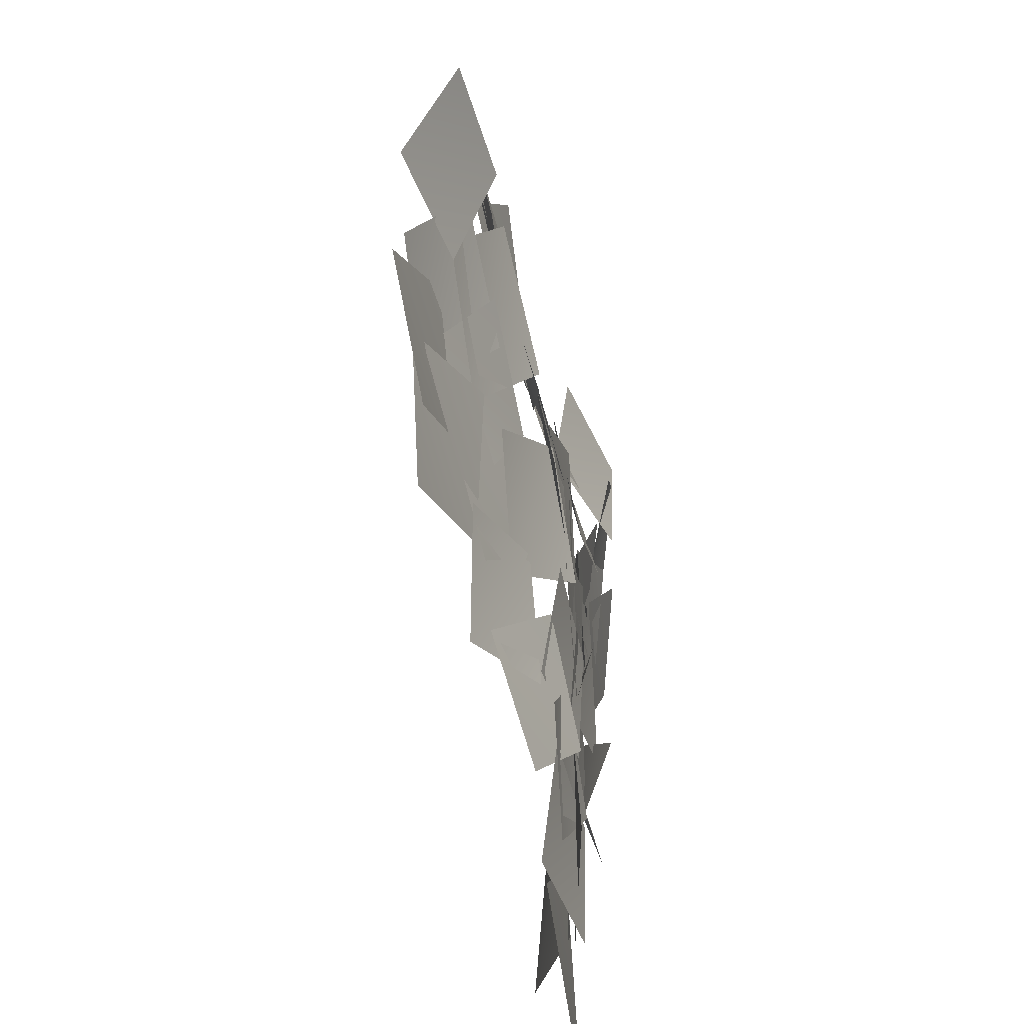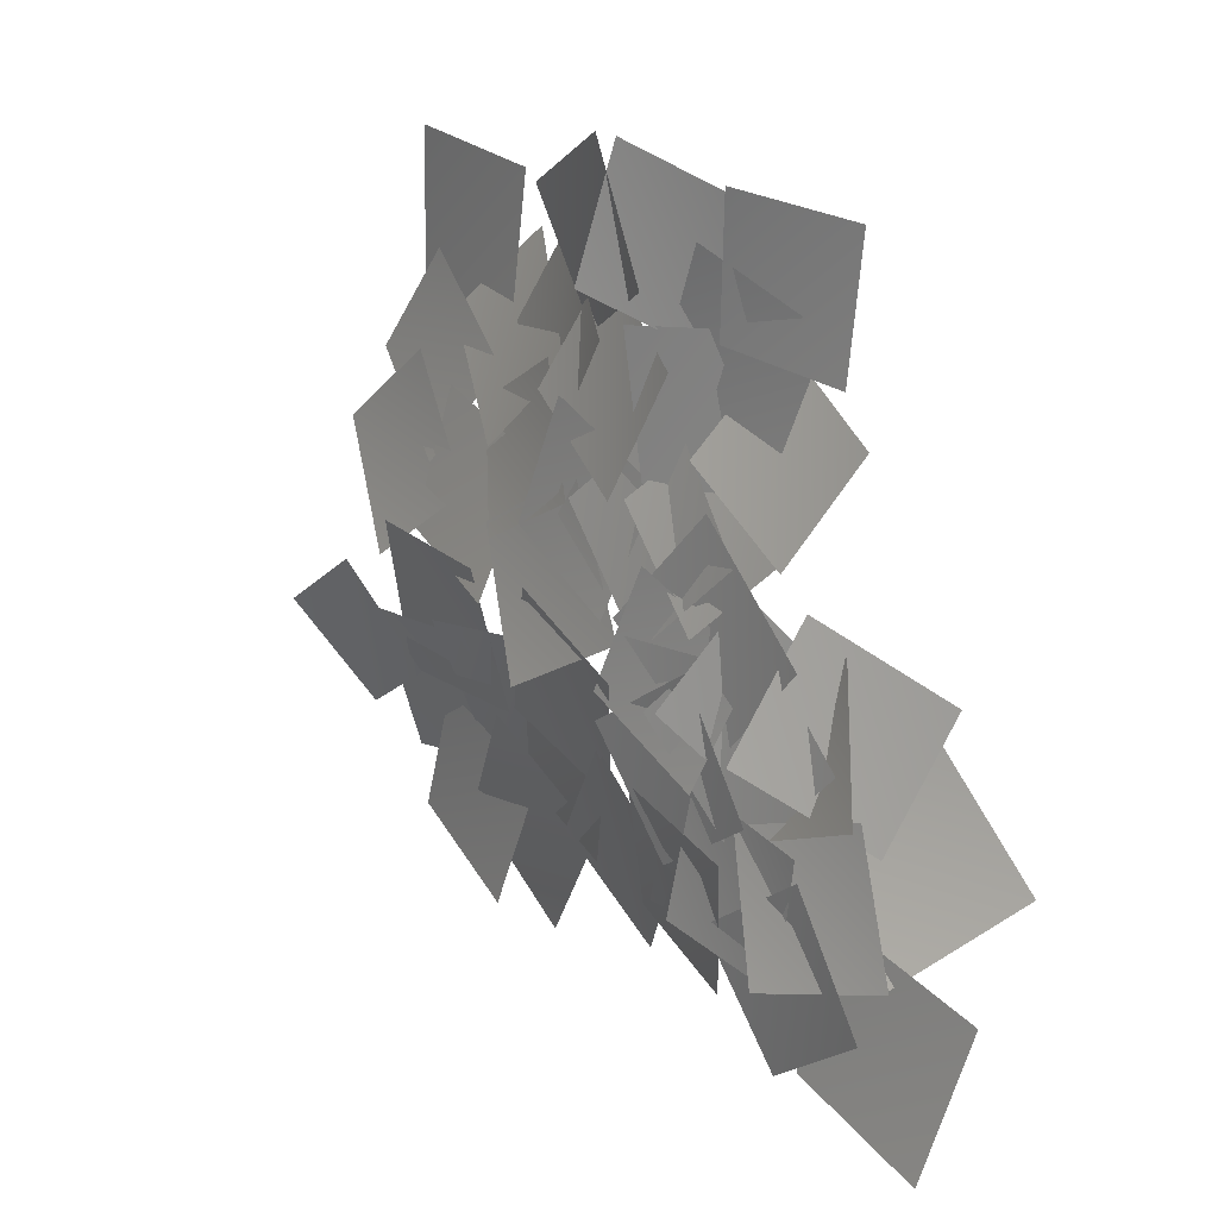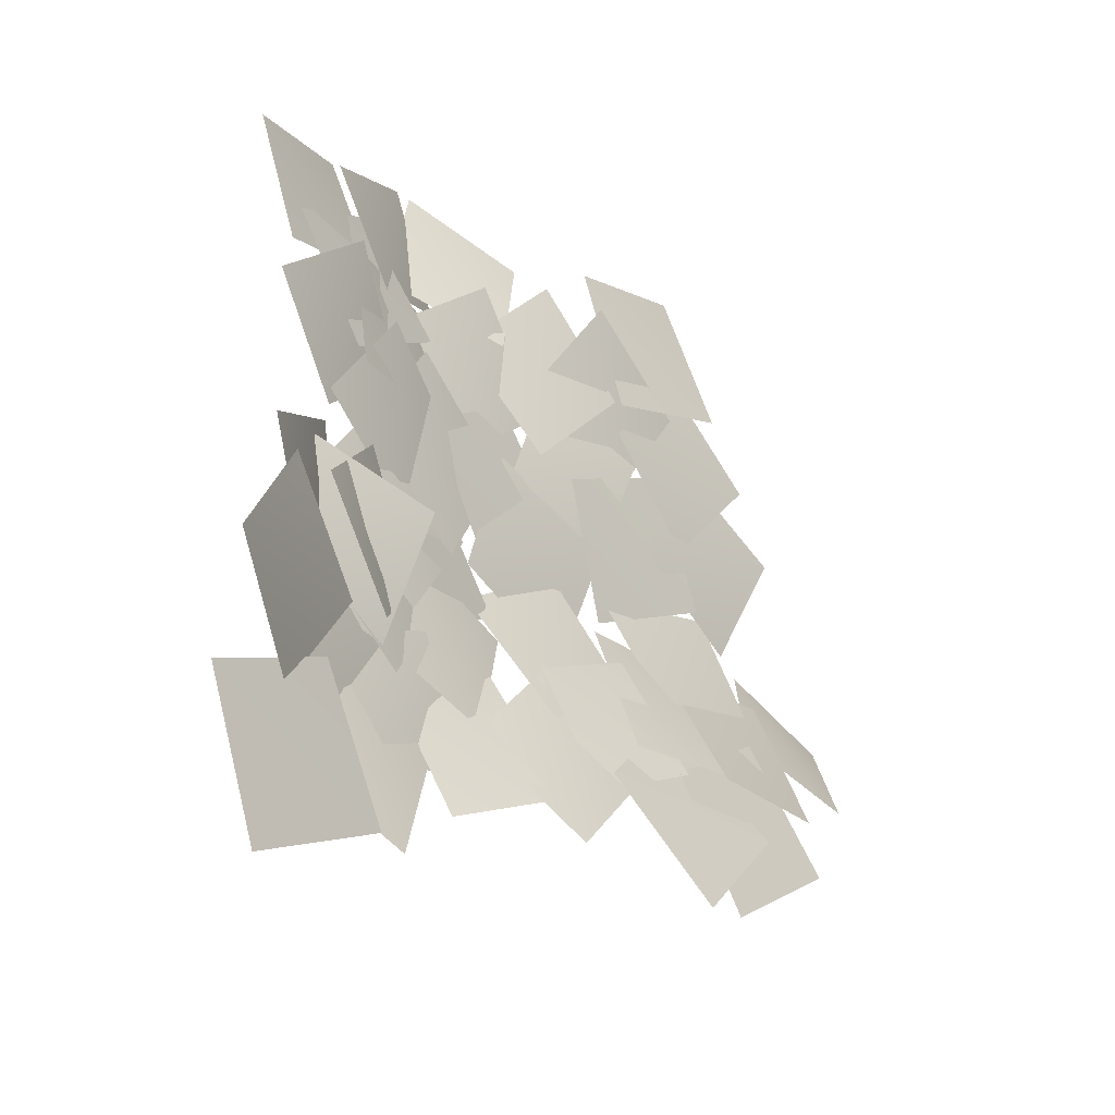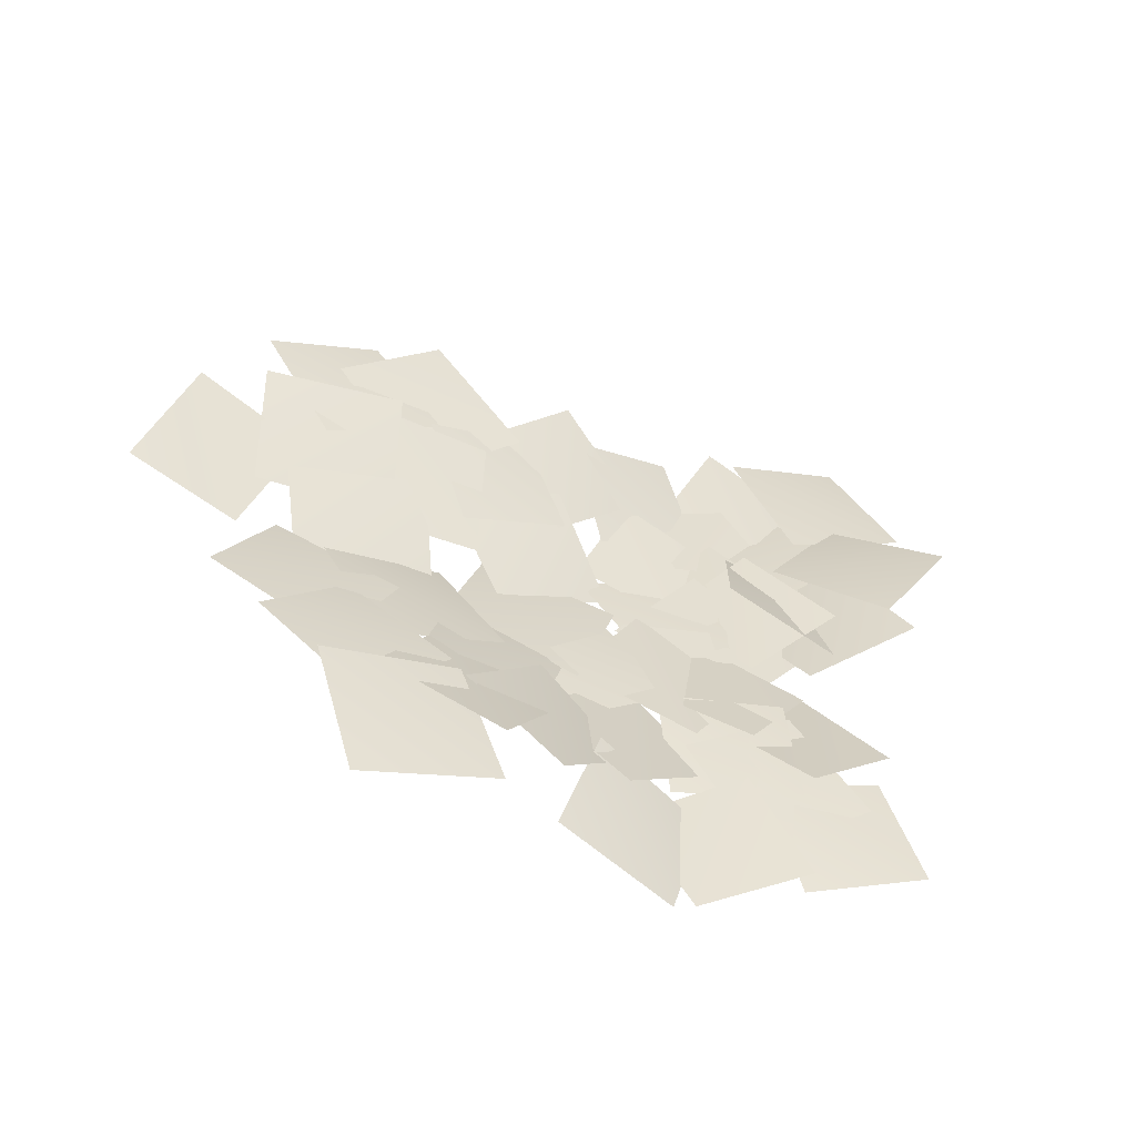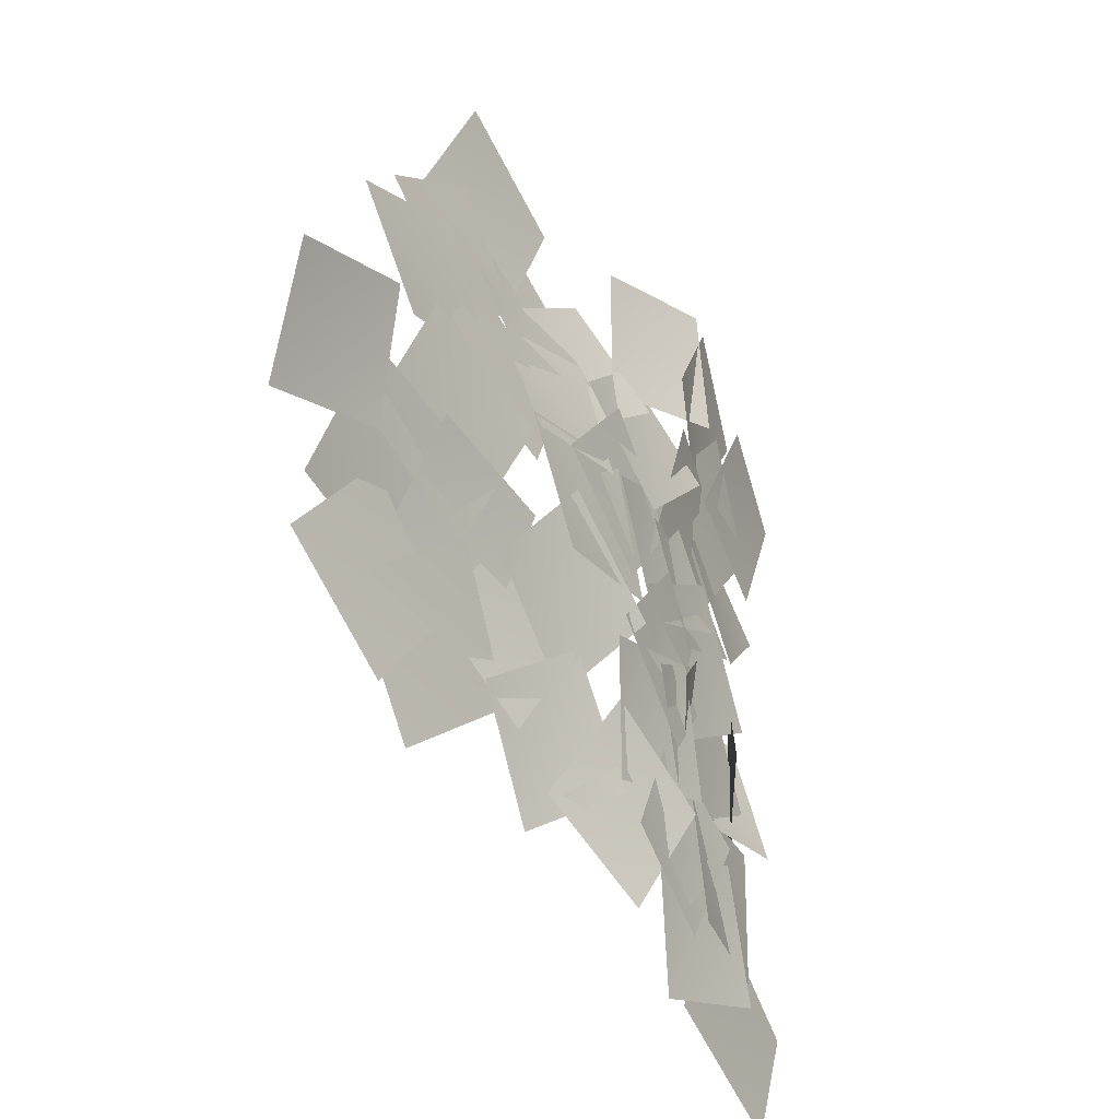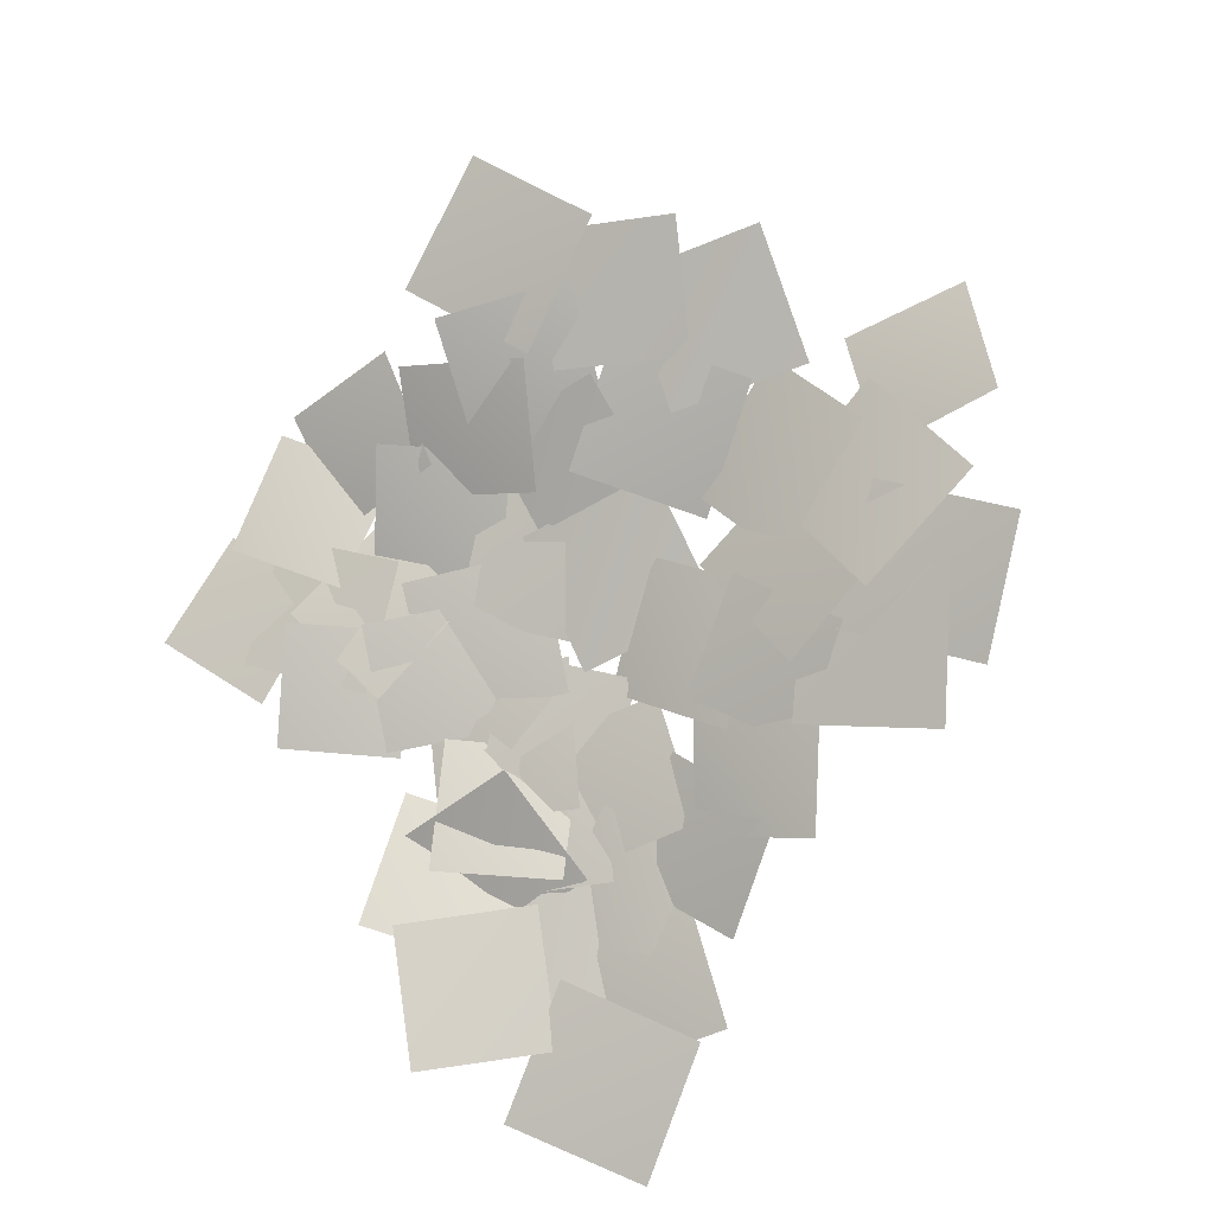
<metadata>
{"format":"obj","ext":"obj","renderer":"f3d","projection":"perspective","resolution":1024,"background":"white","views":[{"elev":-70.1,"azim":-100.7,"up":"+Z"},{"elev":7.2,"azim":31.0,"up":"+Z"},{"elev":-28.9,"azim":108.9,"up":"+Z"},{"elev":29.8,"azim":-4.2,"up":"+Y"},{"elev":-44.5,"azim":-80.1,"up":"+Z"},{"elev":75.6,"azim":135.8,"up":"+Y"}]}
</metadata>
<code>
g NewMesh_tris_80
v -2.214 1.045 -0.5247
v 2.361 -0.6267 0.5494
v -0.5381 0.09131 2.434
v 0.5667 -0.00987 -2.429
v 2.758 -0.7051 2.252
v 1.707 -0.3386 -2.967
v 4.653 -1.514 -0.9147
v -0.3082 0.1068 0.1982
v 4.956 -1.175 -2.931
v 0.3006 0.1531 -3.994
v 3.145 -0.6423 -5.889
v 2.02 -0.7217 -1.063
v 4.354 0.2869 -3.359
v 7.779 -2.271 -5.939
v 7.258 -1.545 -2.519
v 4.691 -0.7412 -6.724
v 1.833 0.5514 -7.767
v 3.173 -0.8963 -3.256
v 0.2337 0.3235 -4.678
v 4.65 -0.9925 -6.412
v -0.1554 1.66 -6.704
v -2.028 0.9176 -1.926
v -3.285 2.513 -4.984
v 0.9313 -0.2459 -3.76
v -0.08173 1.323 -5.388
v -3.722 3.852 -6.99
v -1.018 2.473 -8.377
v -2.95 2.417 -4.078
v 1.082 -0.1618 -2.894
v -3.521 1.722 -0.5998
v -2.377 0.9735 -4.229
v -0.207 0.2215 0.7431
v -0.4849 0.2692 0.0685
v -4.032 2.516 2.15
v -3.352 1.583 -0.9609
v -1.329 0.9116 3.212
v -6.637 3.355 -0.9988
v -2.069 1.427 0.9142
v -5.206 2.835 2.442
v -3.66 1.602 -2.491
v -3.663 2.032 1.079
v -2.279 2.194 6.091
v -5.29 3.139 4.192
v -0.8141 0.7546 3.033
v -3.479 2.259 2.917
v -8.097 4.287 3.246
v -6.033 3.122 0.5646
v -5.687 3.092 5.607
v -1.173 0.9081 1.213
v -0.9316 1.134 6.114
v -3.171 2.275 3.71
v 0.8656 -0.5229 3.64
v 0.7416 0.04865 5.3
v 1.056 -0.5138 0.225
v 3.106 -1.508 3.041
v -1.471 0.715 2.511
v 5.331 -1.584 3.933
v 1.906 -0.5232 0.6418
v 5.288 -1.17 0.5121
v 1.9 -1.278 4.004
v 3.319 -0.9793 -2.53
v 4.255 -0.867 2.21
v 1.448 -0.4837 0.2915
v 6.043 -1.698 -0.5869
v 2.4 -0.728 2.745
v 7.097 -2.202 3.907
v 4.008 -1.949 5.702
v 5.397 -1.324 0.8795
v 5.877 -1.795 -0.9211
v 5.614 -1.216 3.745
v 3.416 -1.165 1.238
v 8 -2.173 1.622
v 7.895 -1.172 -6.67
v 6.406 -1.63 -1.704
v 4.711 -1.903 -4.964
v 9.643 -1.268 -3.427
v 6.02 -0.9283 -6.279
v 11.21 -1.106 -7.095
v 9.025 -1.022 -4.083
v 8.198 -1.389 -9.263
v 4.288 -0.7919 -6.355
v 8.273 -1.545 -9.315
v 7.684 -1.691 -5.813
v 4.804 -0.9985 -9.866
v 4.269 -0.5704 -7.253
v 4.847 -1.231 -1.899
v 1.898 -0.4506 -4.234
v 7.122 -1.726 -4.955
v 4.746 -1.146 -1.474
v 5.169 -0.4599 -6.342
v 7.418 -0.9599 -3.716
v 2.504 -0.9964 -4.149
v 3.936 -1.368 0.1845
v 3.59 -0.4896 -5.31
v 6.347 -1.943 -2.888
v 1.056 -0.2919 -2.29
v 5.223 -0.6049 -9.954
v 3.094 -0.3699 -5.681
v 2.115 0.1856 -8.873
v 6.088 -1.481 -6.801
v 6.108 -1.408 -7.301
v 4.854 0.008097 -11.9
v 7.625 -1.623 -10.47
v 3.202 -0.1005 -8.792
v 0.441 2.066 -9.094
v 4.008 -0.8991 -7.279
v 0.9983 0.4375 -6.016
v 3.261 0.4427 -10.45
v -0.2656 1.23 -5.443
v 0.3518 2.562 -10.21
v 2.114 0.4961 -7.952
v -2.202 3.002 -7.811
v -2.633 1.825 -3.261
v -5.507 4.763 -6.535
v -2.212 3.048 -6.749
v -6.078 3.228 -3.195
v -4.499 4.622 -6.887
v -8.449 4.353 -3.18
v -8.163 5.763 -6.74
v -4.915 2.883 -3.488
v -3.459 3.711 -7.034
v -8.122 5.964 -8.286
v -5.181 4.658 -10.25
v -6.557 4.671 -5.107
v -6.192 5.176 -7.973
v -1.205 2.745 -7.85
v -4.171 3.124 -5.301
v -3.392 4.452 -10.63
v -8.939 3.719 -1.937
v -9.856 6.179 -5.846
v -7.236 4.463 -4.705
v -11.66 5.152 -3.234
v -9.332 4.603 1.52
v -4.734 2.61 -0.06355
v -6.337 3.217 3.239
v -7.874 3.649 -1.768
v 3.933 -1.293 3.429
v 2.1 -1.911 7.844
v 0.7821 -1.418 4.735
v 5.22 -2.126 6.478
v 0.1492 0.3401 3.796
v 1.543 -1.806 7.962
v -1.149 0.1463 6.999
v 2.643 -1.891 4.681
v -2.389 1.696 7.366
v -6.667 3.952 4.785
v -3.282 2.423 3.66
v -5.931 2.869 8.439
v -3.949 3.331 -5.277
v -7.418 3.247 -0.8769
v -7.644 4.605 -4.597
v -3.887 1.632 -1.692
v 4.296 -1.497 3.632
v 8.191 -2.828 6.021
v 4.933 -2.459 6.798
v 7.483 -2.193 2.788
v 5.536 -0.2529 -11.65
v 10.42 -1.997 -9.588
v 6.91 -1.058 -8.034
v 8.913 -1.571 -13.21
f 1 3 2
f 1 2 4
f 5 7 6
f 5 6 8
f 9 11 10
f 9 10 12
f 13 15 14
f 13 14 16
f 17 19 18
f 17 18 20
f 21 23 22
f 21 22 24
f 25 27 26
f 25 26 28
f 29 31 30
f 29 30 32
f 33 35 34
f 33 34 36
f 37 39 38
f 37 38 40
f 41 43 42
f 41 42 44
f 45 47 46
f 45 46 48
f 49 51 50
f 49 50 52
f 53 55 54
f 53 54 56
f 57 59 58
f 57 58 60
f 61 63 62
f 61 62 64
f 65 67 66
f 65 66 68
f 69 71 70
f 69 70 72
f 73 75 74
f 73 74 76
f 77 79 78
f 77 78 80
f 81 83 82
f 81 82 84
f 85 87 86
f 85 86 88
f 89 91 90
f 89 90 92
f 93 95 94
f 93 94 96
f 97 99 98
f 97 98 100
f 101 103 102
f 101 102 104
f 105 107 106
f 105 106 108
f 109 111 110
f 109 110 112
f 113 115 114
f 113 114 116
f 117 119 118
f 117 118 120
f 121 123 122
f 121 122 124
f 125 127 126
f 125 126 128
f 129 131 130
f 129 130 132
f 133 135 134
f 133 134 136
f 137 139 138
f 137 138 140
f 141 143 142
f 141 142 144
f 145 147 146
f 145 146 148
f 149 151 150
f 149 150 152
f 153 155 154
f 153 154 156
f 157 159 158
f 157 158 160

</code>
